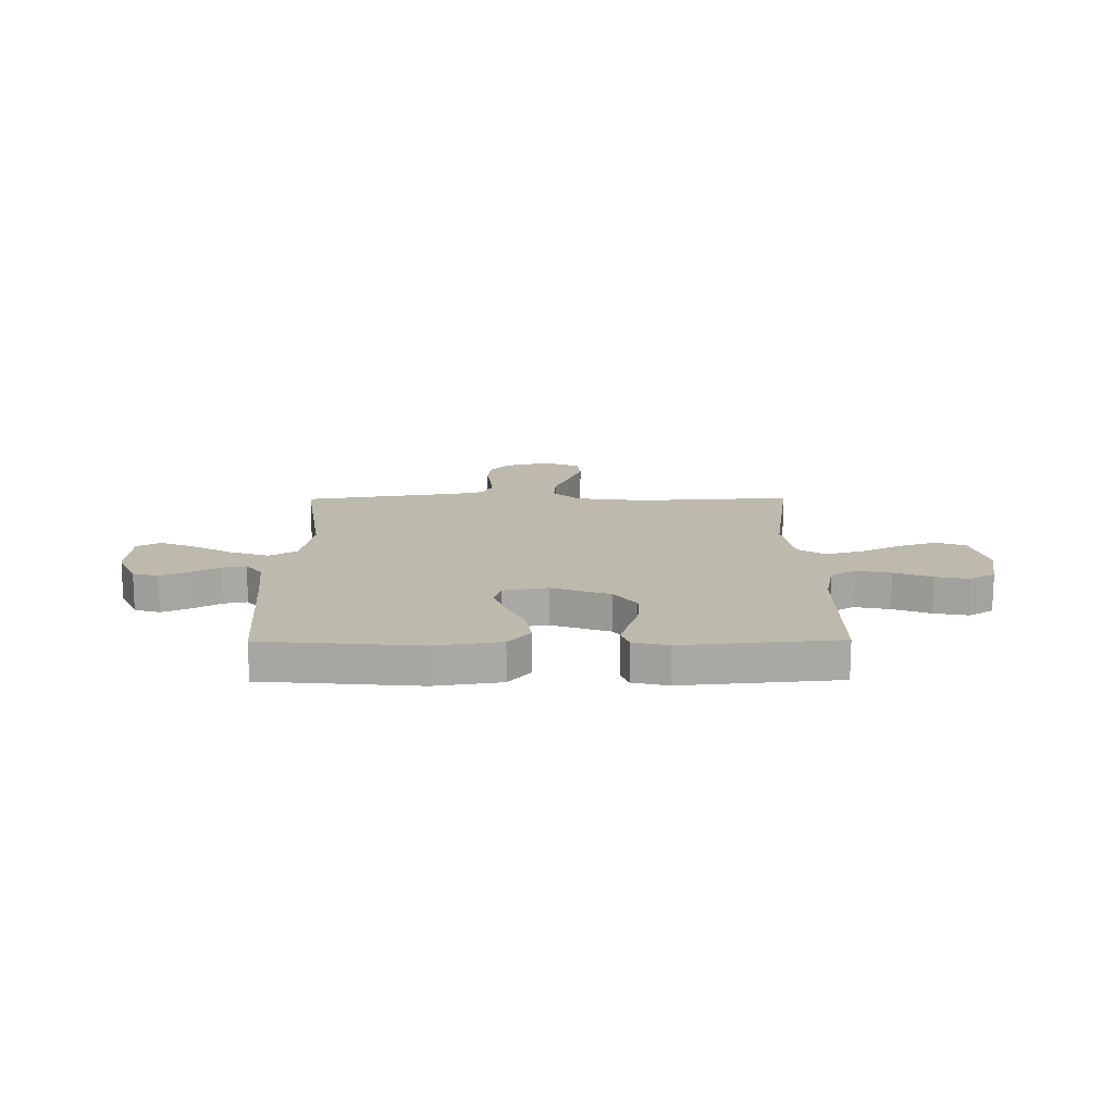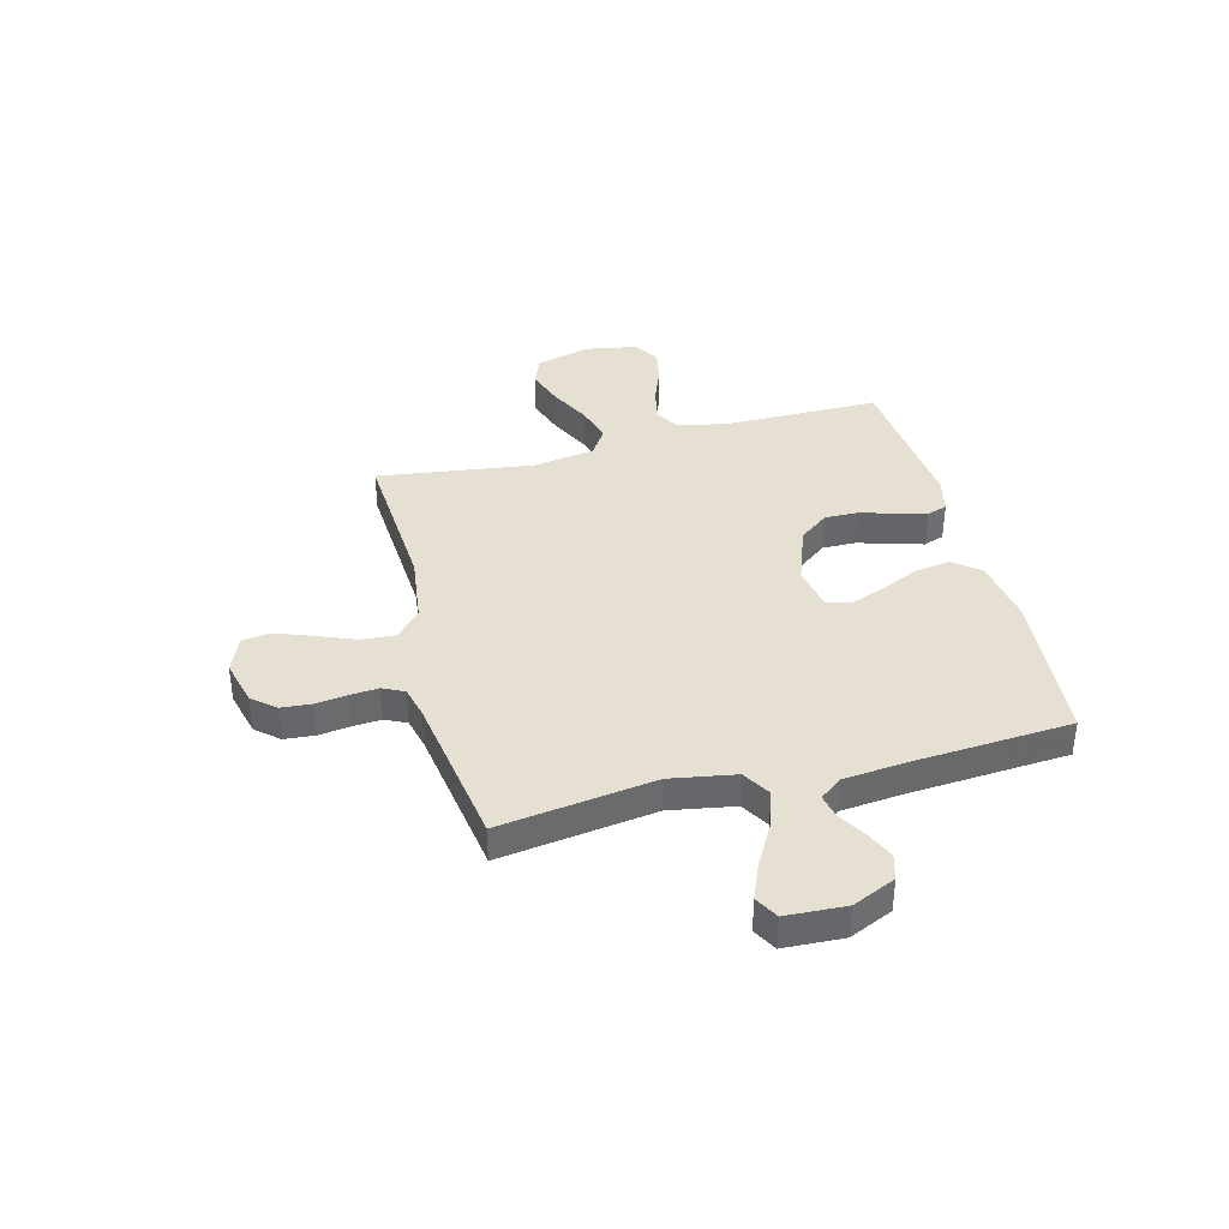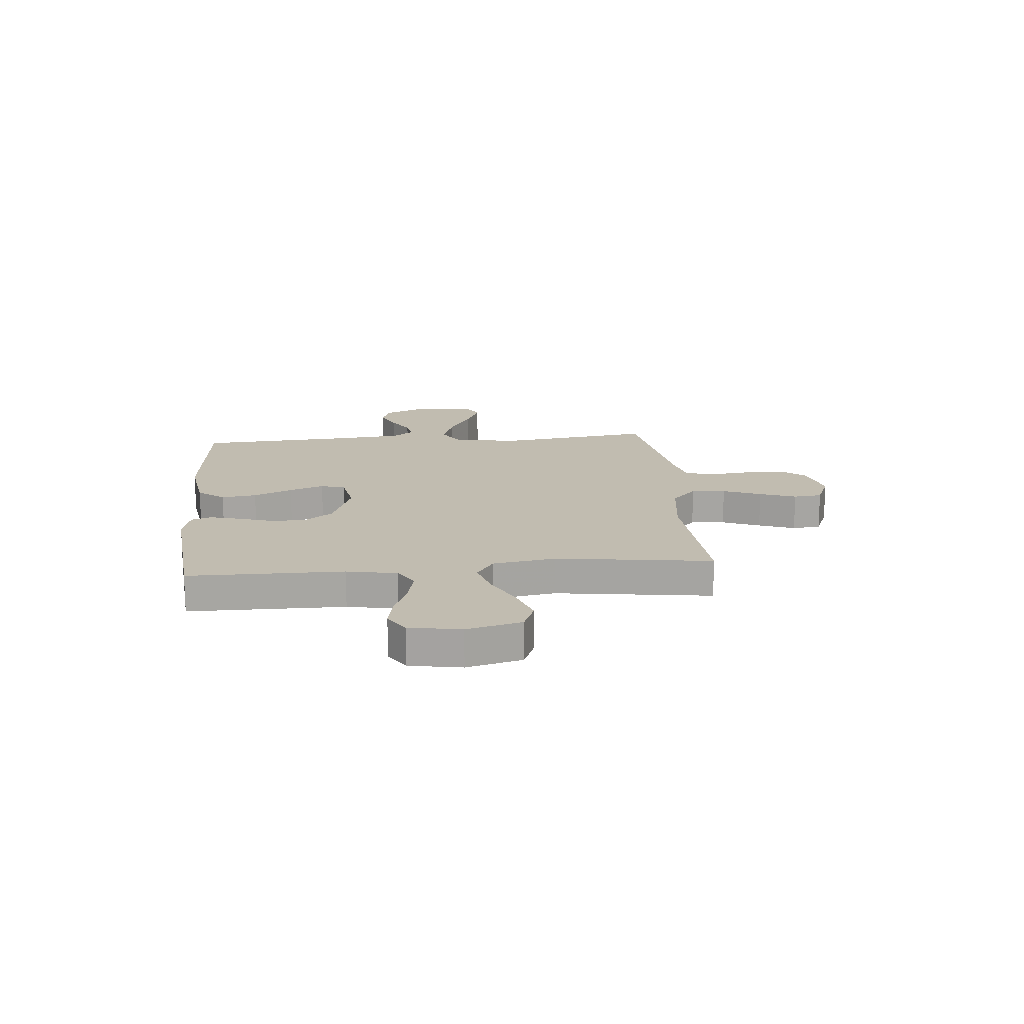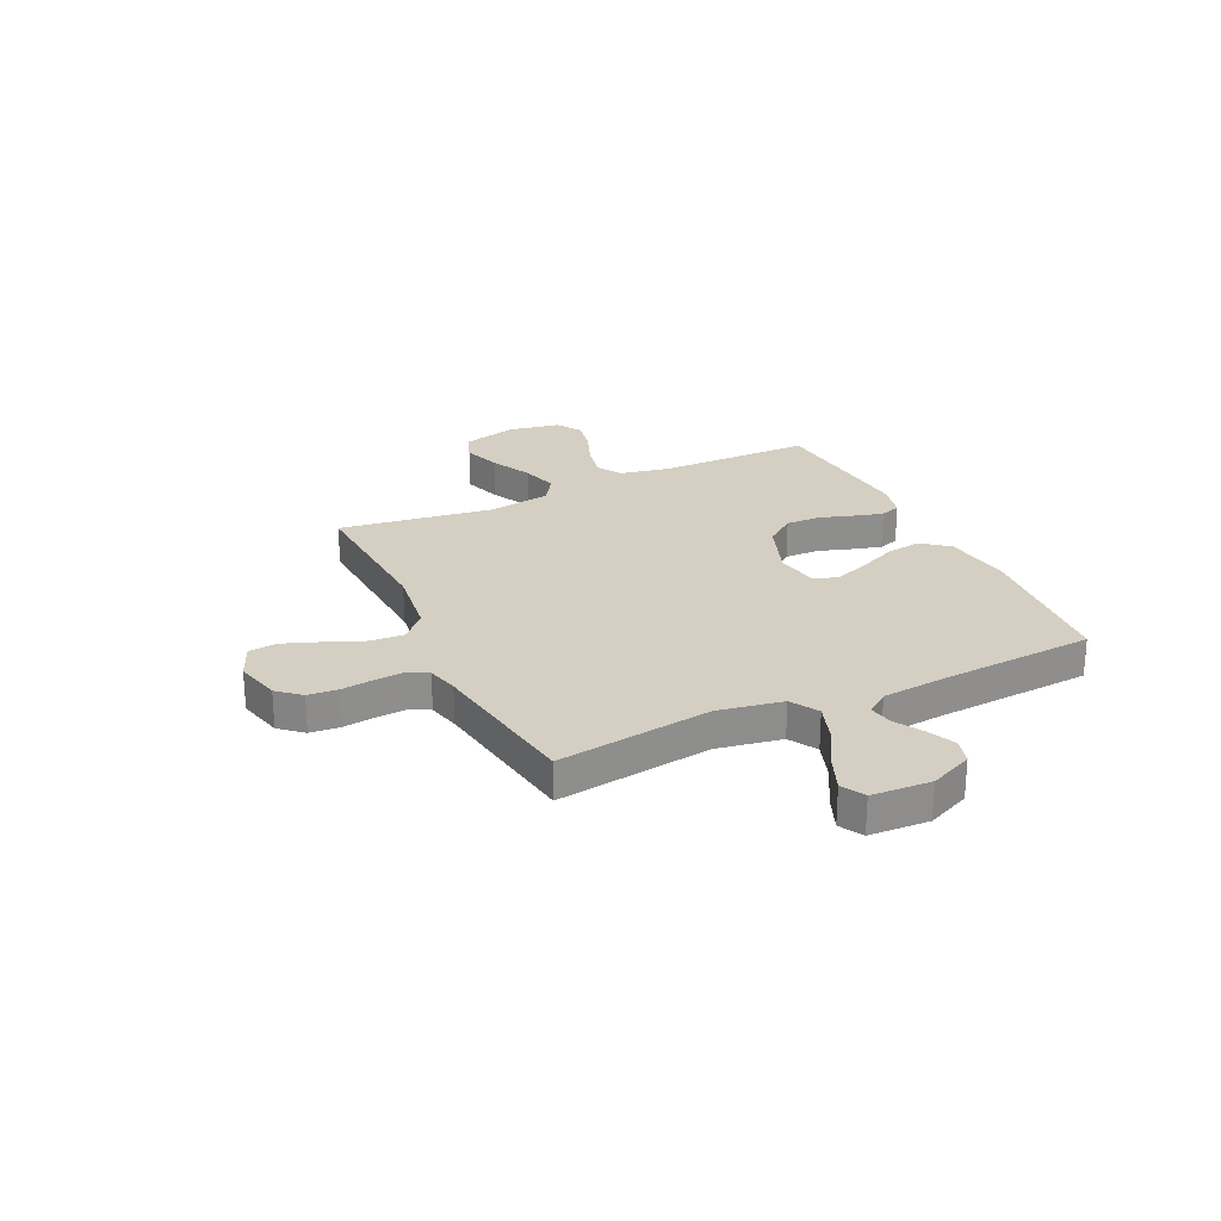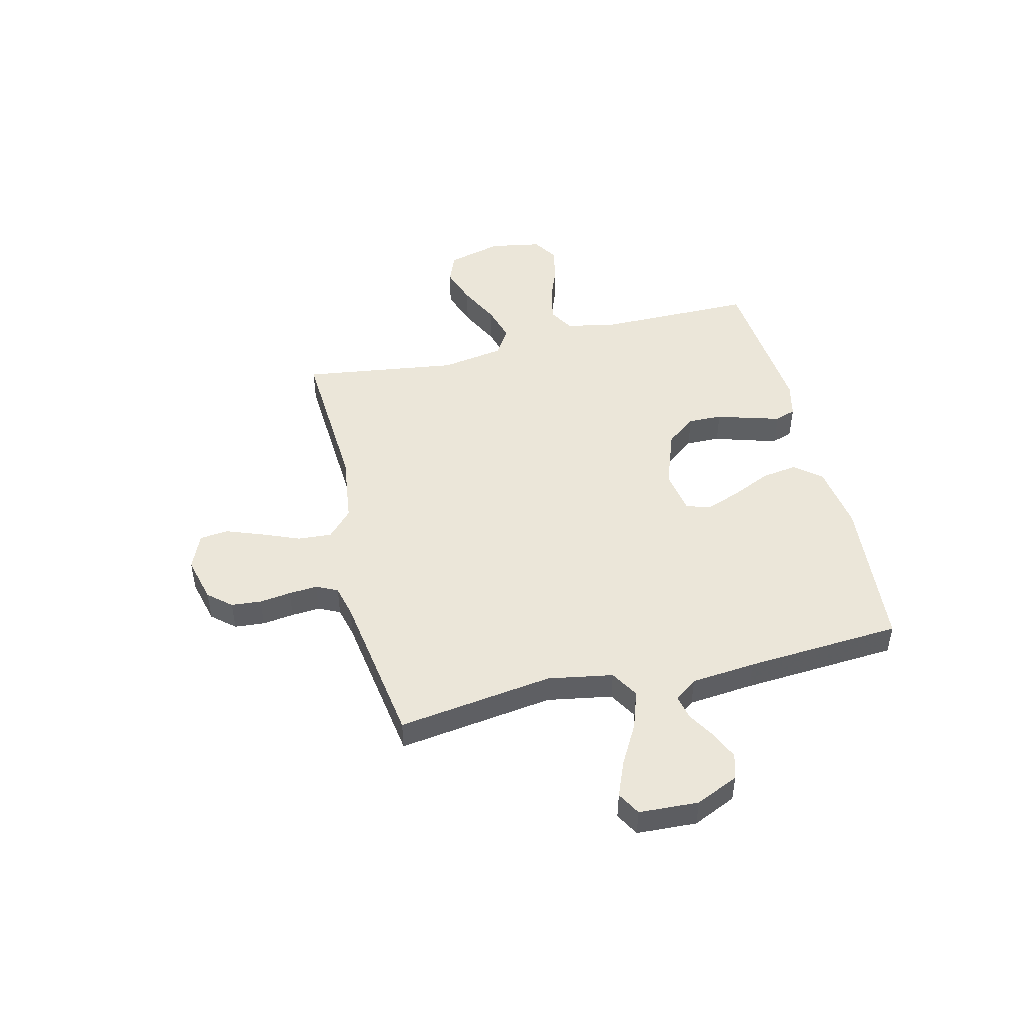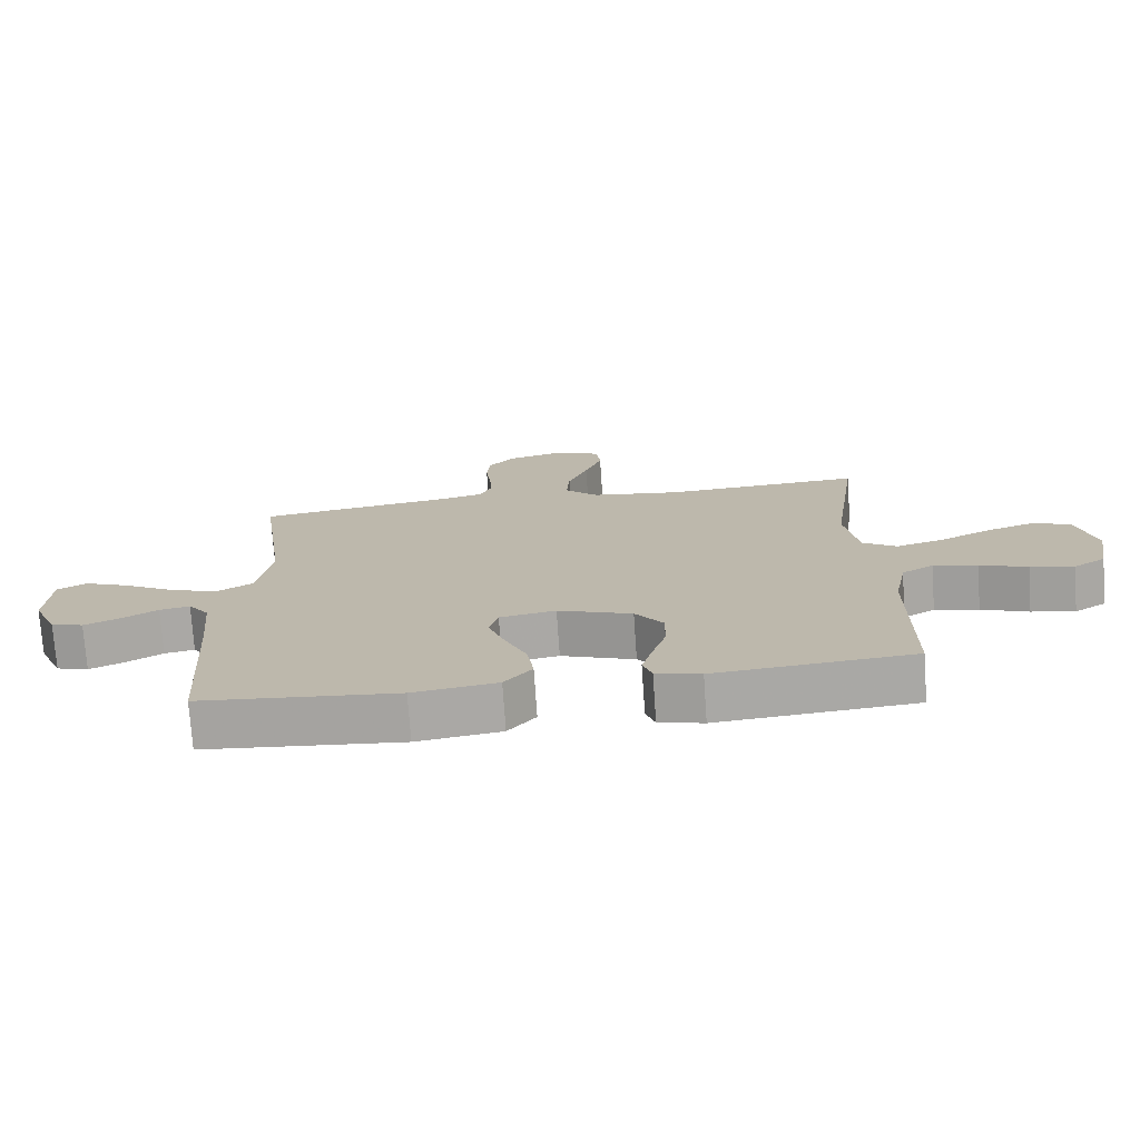
<metadata>
{"format":"obj","ext":"obj","renderer":"f3d","projection":"perspective","resolution":1024,"background":"white","views":[{"elev":15.2,"azim":179.5,"up":"+Y"},{"elev":38.3,"azim":75.3,"up":"+Y"},{"elev":16.4,"azim":-95.2,"up":"+Y"},{"elev":25.5,"azim":64.7,"up":"+Y"},{"elev":47.7,"azim":76.3,"up":"+Y"},{"elev":-74.3,"azim":-176.1,"up":"+Z"}]}
</metadata>
<code>
v -0.5 0.07 0.5
v -0.2 0.07 0.482
v -0.065 0.07 0.5
v -0.014 0.07 0.548
v -0.019 0.07 0.614
v -0.049 0.07 0.687
v -0.075 0.07 0.757
v -0.069 0.07 0.812
v 0 0.07 0.841
v 0.088 0.07 0.819
v 0.126 0.07 0.775
v 0.131 0.07 0.717
v 0.123 0.07 0.656
v 0.119 0.07 0.601
v 0.139 0.07 0.56
v 0.2 0.07 0.545
v 0.5 0.07 0.5
v 0.458 0.07 0.2
v 0.48 0.07 0.075
v 0.534 0.07 0.043
v 0.607 0.07 0.068
v 0.685 0.07 0.112
v 0.753 0.07 0.14
v 0.798 0.07 0.115
v 0.804 0.07 0
v 0.767 0.07 -0.083
v 0.718 0.07 -0.097
v 0.664 0.07 -0.073
v 0.61 0.07 -0.041
v 0.564 0.07 -0.032
v 0.532 0.07 -0.075
v 0.52 0.07 -0.2
v 0.5 0.07 -0.5
v 0.2 0.07 -0.526
v 0.072 0.07 -0.507
v 0.03 0.07 -0.456
v 0.04 0.07 -0.388
v 0.074 0.07 -0.313
v 0.099 0.07 -0.246
v 0.085 0.07 -0.199
v 0 0.07 -0.184
v -0.113 0.07 -0.225
v -0.156 0.07 -0.282
v -0.155 0.07 -0.348
v -0.134 0.07 -0.414
v -0.118 0.07 -0.471
v -0.132 0.07 -0.511
v -0.2 0.07 -0.527
v -0.5 0.07 -0.5
v -0.501 0.07 -0.2
v -0.52 0.07 -0.103
v -0.568 0.07 -0.075
v -0.635 0.07 -0.089
v -0.707 0.07 -0.117
v -0.773 0.07 -0.13
v -0.821 0.07 -0.1
v -0.839 0.07 0
v -0.811 0.07 0.106
v -0.754 0.07 0.129
v -0.68 0.07 0.104
v -0.601 0.07 0.065
v -0.53 0.07 0.045
v -0.478 0.07 0.079
v -0.458 0.07 0.2
v -0.5 0 0.5
v -0.2 0 0.482
v -0.065 0 0.5
v -0.014 0 0.548
v -0.019 0 0.614
v -0.049 0 0.687
v -0.075 0 0.757
v -0.069 0 0.812
v 0 0 0.841
v 0.088 0 0.819
v 0.126 0 0.775
v 0.131 0 0.717
v 0.123 0 0.656
v 0.119 0 0.601
v 0.139 0 0.56
v 0.2 0 0.545
v 0.5 0 0.5
v 0.458 0 0.2
v 0.48 0 0.075
v 0.534 0 0.043
v 0.607 0 0.068
v 0.685 0 0.112
v 0.753 0 0.14
v 0.798 0 0.115
v 0.804 0 0
v 0.767 0 -0.083
v 0.718 0 -0.097
v 0.664 0 -0.073
v 0.61 0 -0.041
v 0.564 0 -0.032
v 0.532 0 -0.075
v 0.52 0 -0.2
v 0.5 0 -0.5
v 0.2 0 -0.526
v 0.072 0 -0.507
v 0.03 0 -0.456
v 0.04 0 -0.388
v 0.074 0 -0.313
v 0.099 0 -0.246
v 0.085 0 -0.199
v 0 0 -0.184
v -0.113 0 -0.225
v -0.156 0 -0.282
v -0.155 0 -0.348
v -0.134 0 -0.414
v -0.118 0 -0.471
v -0.132 0 -0.511
v -0.2 0 -0.527
v -0.5 0 -0.5
v -0.501 0 -0.2
v -0.52 0 -0.103
v -0.568 0 -0.075
v -0.635 0 -0.089
v -0.707 0 -0.117
v -0.773 0 -0.13
v -0.821 0 -0.1
v -0.839 0 0
v -0.811 0 0.106
v -0.754 0 0.129
v -0.68 0 0.104
v -0.601 0 0.065
v -0.53 0 0.045
v -0.478 0 0.079
v -0.458 0 0.2
f 59 60 61
f 58 59 61
f 57 58 61
f 56 57 61
f 55 56 61
f 54 55 61
f 53 54 61
f 52 53 61 62
f 51 52 62 63
f 48 49 50
f 47 48 50
f 46 47 50
f 45 46 50
f 44 45 50
f 50 51 63
f 44 50 63
f 43 44 63
f 36 37 38
f 35 36 38
f 34 35 38
f 33 34 38
f 32 33 38
f 31 32 38 39
f 30 31 39 40
f 27 28 29
f 26 27 29
f 25 26 29
f 24 25 29
f 23 24 29
f 22 23 29
f 21 22 29
f 20 21 29 30
f 30 40 41
f 20 30 41
f 19 20 41
f 16 17 18
f 19 41 42
f 18 19 42
f 16 18 42
f 15 16 42
f 11 12 13
f 10 11 13
f 9 10 13
f 8 9 13
f 7 8 13
f 6 7 13
f 5 6 13
f 4 5 13 14
f 64 1 2
f 64 2 3
f 63 64 3
f 42 43 63
f 15 42 63
f 14 15 63
f 4 14 63
f 3 4 63
f 125 124 123
f 125 123 122
f 125 122 121
f 125 121 120
f 125 120 119
f 125 119 118
f 125 118 117
f 126 125 117 116
f 127 126 116 115
f 114 113 112
f 114 112 111
f 114 111 110
f 114 110 109
f 114 109 108
f 127 115 114
f 127 114 108
f 127 108 107
f 102 101 100
f 102 100 99
f 102 99 98
f 102 98 97
f 102 97 96
f 103 102 96 95
f 104 103 95 94
f 93 92 91
f 93 91 90
f 93 90 89
f 93 89 88
f 93 88 87
f 93 87 86
f 93 86 85
f 94 93 85 84
f 105 104 94
f 105 94 84
f 105 84 83
f 82 81 80
f 106 105 83
f 106 83 82
f 106 82 80
f 106 80 79
f 77 76 75
f 77 75 74
f 77 74 73
f 77 73 72
f 77 72 71
f 77 71 70
f 77 70 69
f 78 77 69 68
f 66 65 128
f 67 66 128
f 67 128 127
f 127 107 106
f 127 106 79
f 127 79 78
f 127 78 68
f 127 68 67
f 1 65 66 2
f 2 66 67 3
f 3 67 68 4
f 4 68 69 5
f 5 69 70 6
f 6 70 71 7
f 7 71 72 8
f 8 72 73 9
f 9 73 74 10
f 10 74 75 11
f 11 75 76 12
f 12 76 77 13
f 13 77 78 14
f 14 78 79 15
f 15 79 80 16
f 16 80 81 17
f 17 81 82 18
f 18 82 83 19
f 19 83 84 20
f 20 84 85 21
f 21 85 86 22
f 22 86 87 23
f 23 87 88 24
f 24 88 89 25
f 25 89 90 26
f 26 90 91 27
f 27 91 92 28
f 28 92 93 29
f 29 93 94 30
f 30 94 95 31
f 31 95 96 32
f 32 96 97 33
f 33 97 98 34
f 34 98 99 35
f 35 99 100 36
f 36 100 101 37
f 37 101 102 38
f 38 102 103 39
f 39 103 104 40
f 40 104 105 41
f 41 105 106 42
f 42 106 107 43
f 43 107 108 44
f 44 108 109 45
f 45 109 110 46
f 46 110 111 47
f 47 111 112 48
f 48 112 113 49
f 49 113 114 50
f 50 114 115 51
f 51 115 116 52
f 52 116 117 53
f 53 117 118 54
f 54 118 119 55
f 55 119 120 56
f 56 120 121 57
f 57 121 122 58
f 58 122 123 59
f 59 123 124 60
f 60 124 125 61
f 61 125 126 62
f 62 126 127 63
f 63 127 128 64
f 64 128 65 1

</code>
